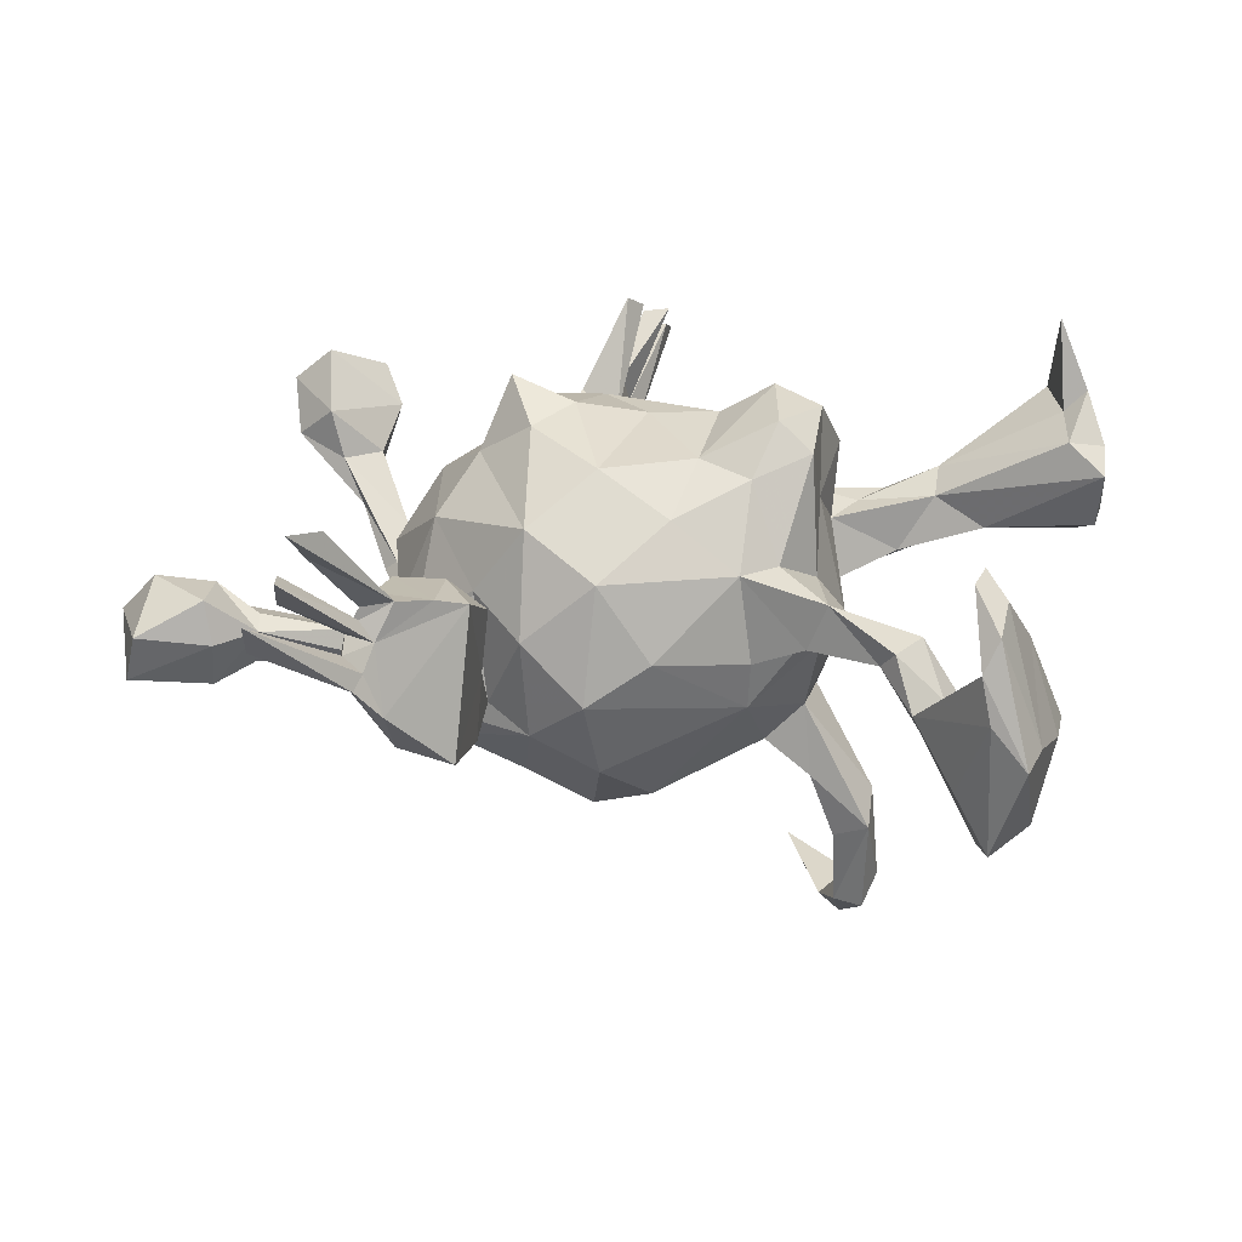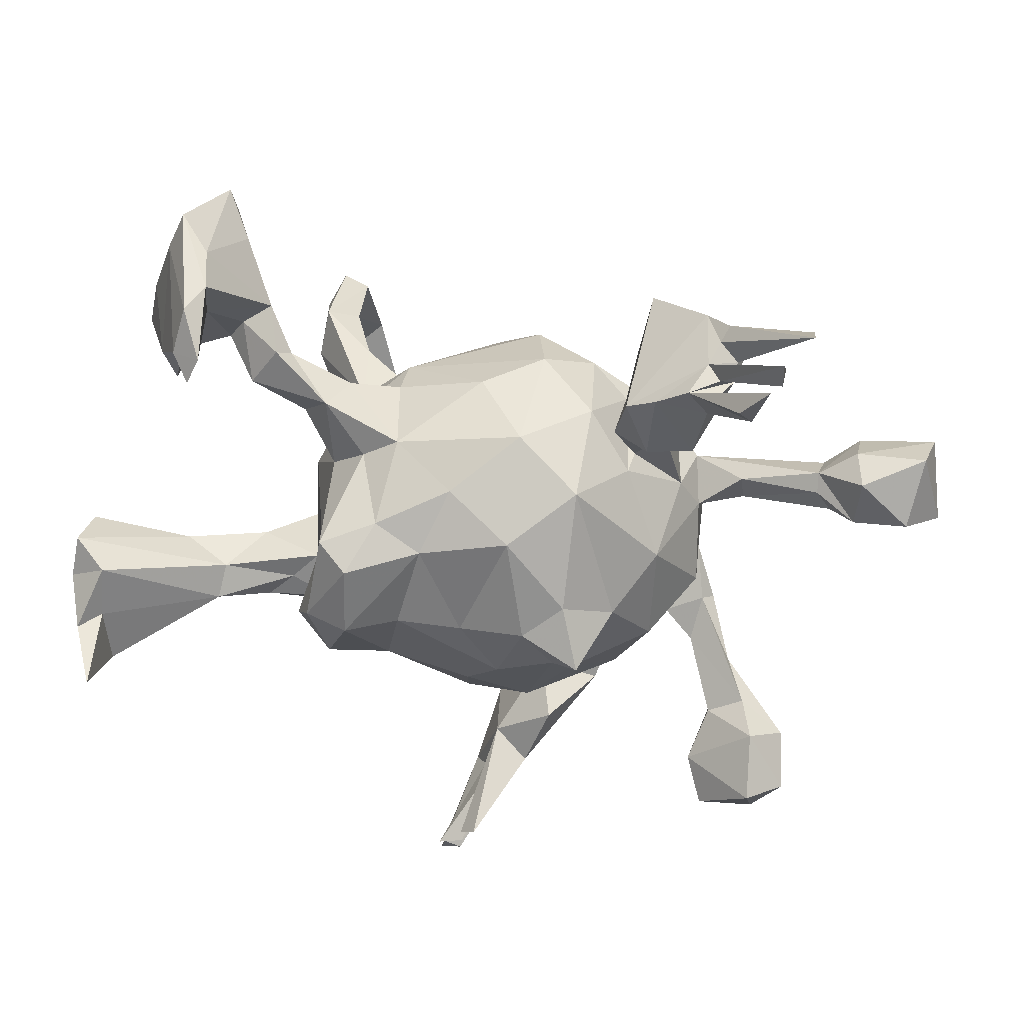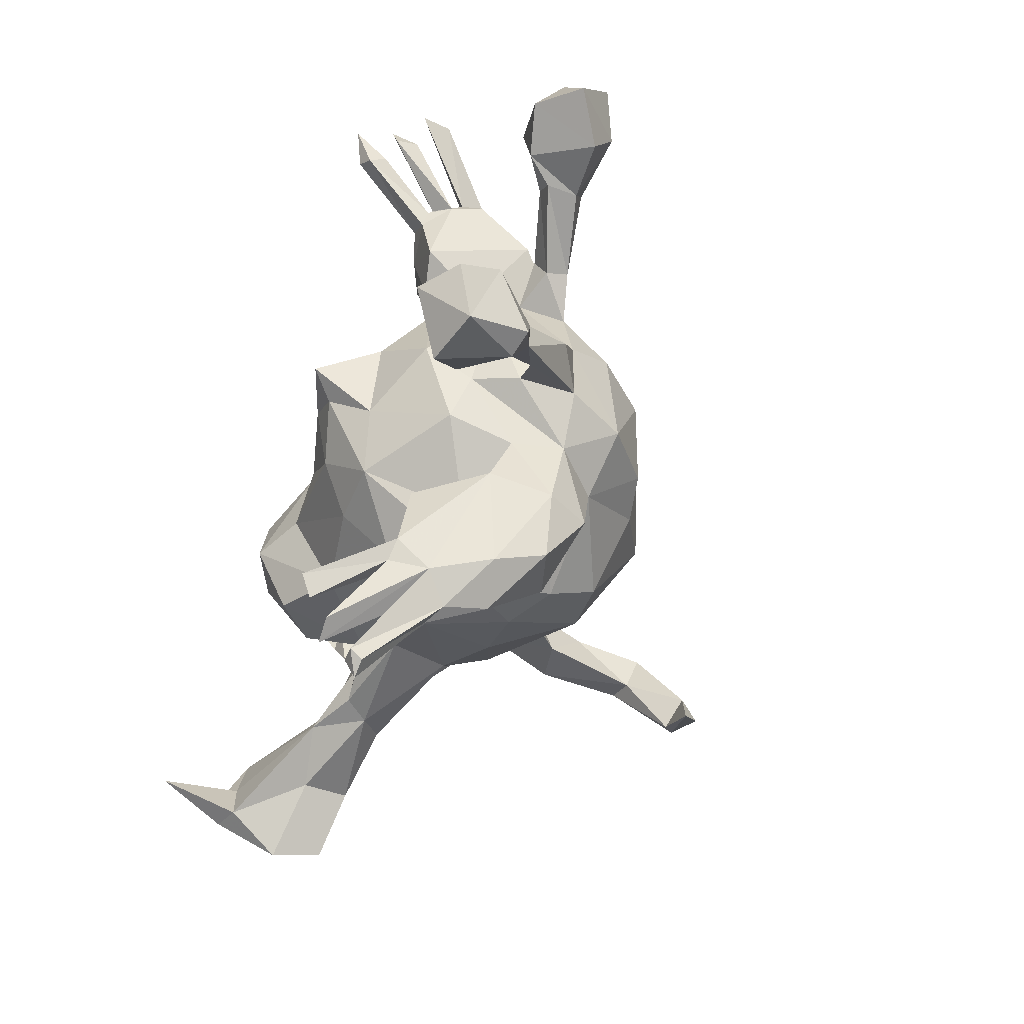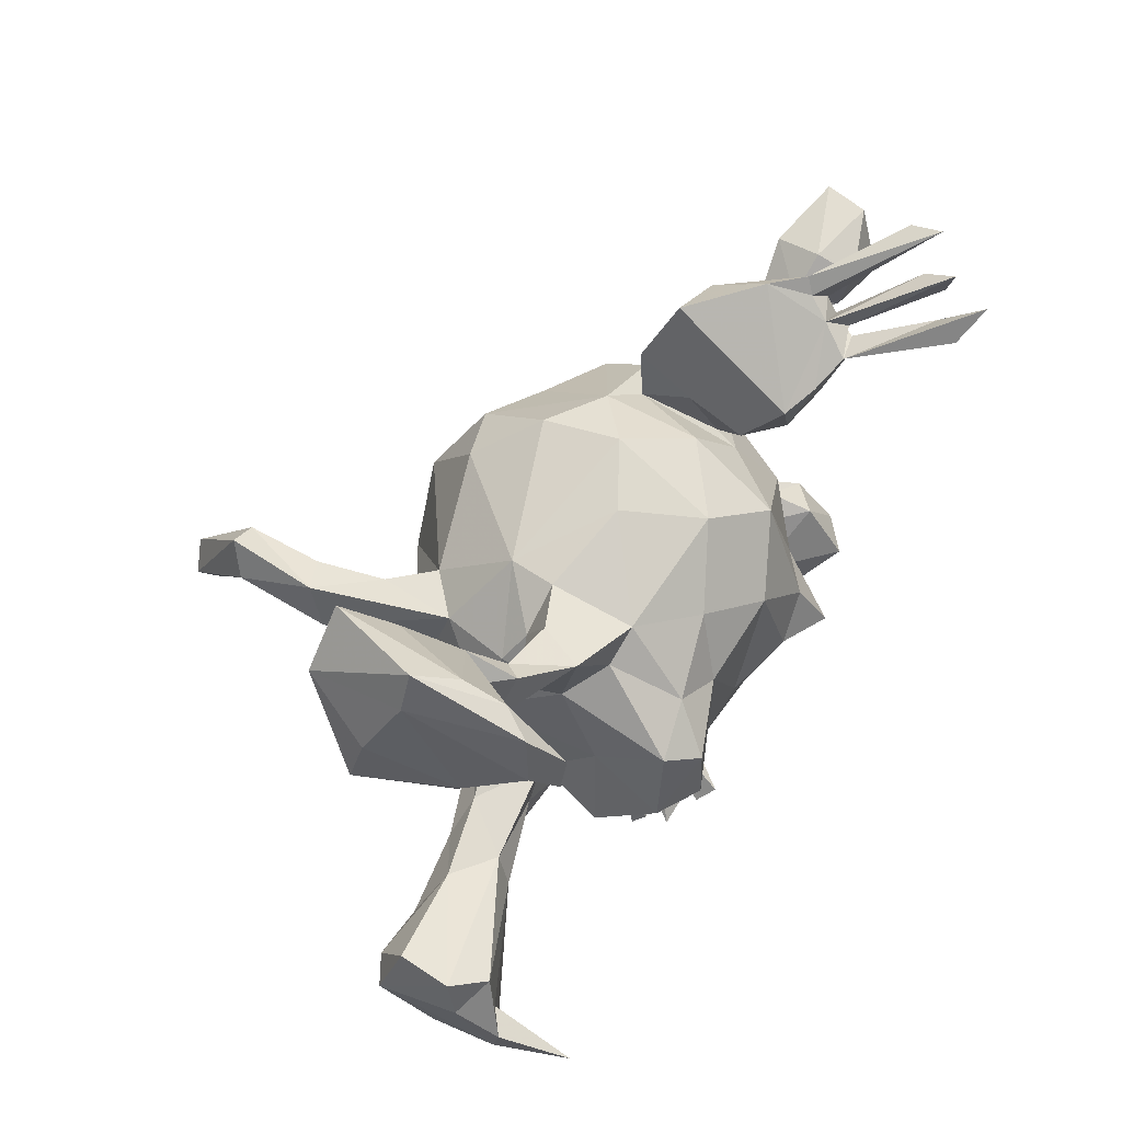
<metadata>
{"format":"obj","ext":"obj","renderer":"f3d","projection":"perspective","resolution":1024,"background":"white","views":[{"elev":29.8,"azim":178.4,"up":"+Z"},{"elev":34.6,"azim":7.5,"up":"+Y"},{"elev":-68.1,"azim":72.3,"up":"+Y"},{"elev":62.1,"azim":-56.4,"up":"+Y"}]}
</metadata>
<code>
v 0.3814 -0.1916 -0.0792
v 0.3999 -0.199 -0.09669
v -0.3459 -0.1519 0.05518
v 0.3767 -0.4205 0.07512
v -0.2884 0.1067 -0.4495
v -0.2504 0.08889 -0.291
v -0.1081 0.2051 0.1054
v 0.1351 -0.351 0.07767
v 0.07639 -0.3143 0.03245
v 0.3668 0.4234 0.02311
v -0.2243 0.2561 0.08703
v 0.4914 0.4461 0.2073
v -0.01502 0.1624 0.1702
v 0.7244 0.1755 0.004563
v -0.2022 -0.189 0.01274
v -0.003566 -0.5368 0.1895
v -0.1215 0.2228 -0.09237
v -0.5887 -0.2093 0.1906
v 0.3494 0.3697 0.1662
v -0.4593 0.5207 -0.01577
v -0.4093 0.4568 -0.1635
v 0.2454 -0.2494 -0.143
v 0.5318 -0.3662 0.05415
v 0.091 0.1609 -0.2865
v 0.4017 -0.4815 0.1172
v 0.192 0.2356 0.0228
v -0.3735 -0.1555 0.01784
v -0.4048 0.2934 -0.03823
v -0.4161 0.3875 0.04949
v -0.3426 0.3384 -0.05937
v -0.05746 0.07351 0.2195
v 0.623 0.1449 -0.08829
v -0.5918 -0.03655 0.1822
v -0.3013 0.1801 -0.4644
v 0.4314 -0.4512 0.004406
v 0.1993 -0.09042 0.2751
v -0.5246 -0.1611 0.08158
v 0.0305 -0.05334 -0.3494
v -0.1243 0.2282 -0.02044
v -0.3037 -0.1118 0.05588
v -0.2113 0.1282 -0.1451
v 0.5288 0.4831 0.1583
v -0.2386 -0.0465 0.2403
v -0.4862 0.4641 -0.01399
v 0.3102 0.02682 0.1099
v 0.2776 0.3965 -0.0682
v -0.1936 0.1845 -0.01898
v 0.009114 -0.2851 -0.197
v 0.4192 -0.3342 -0.02658
v -0.05325 -0.6595 0.09599
v 0.1821 -0.1657 0.1705
v -0.274 -0.0445 -0.0354
v 0.03994 -0.4885 -0.08037
v 0.2753 -0.1859 -0.2285
v -0.2378 0.03389 -0.1667
v 0.06507 -0.4718 0.08881
v -0.3183 0.02544 -0.5423
v -0.4172 0.3389 0.1876
v 0.00062 -0.5185 0.009003
v -0.4128 0.4833 0.03308
v -0.2607 -0.07053 0.04908
v -0.3282 0.1334 -0.4376
v 0.3102 0.2483 -0.1177
v -0.09383 -0.0548 0.2293
v 0.4823 -0.419 0.17
v 0.2878 0.2307 0.122
v 0.1139 -0.2837 -0.1543
v -0.1266 -0.183 0.148
v -0.2733 -0.1094 0.155
v 0.3461 -0.05591 -0.1906
v 0.2544 0.3157 0.1302
v 0.3914 0.4132 0.08458
v 0.2729 -0.02802 -0.2679
v -0.2367 -0.07306 -0.5533
v 0.6733 0.0302 -0.06337
v 0.01932 -0.5056 0.03896
v 0.07769 -0.4877 0.0262
v -0.2559 0.1651 -0.3471
v 0.1938 0.01848 -0.2991
v 0.008377 -0.2122 0.1625
v 0.4892 -0.5056 0.0871
v -0.006133 -0.5826 0.159
v -0.3787 0.4422 -0.09485
v -0.2205 0.1527 -0.2519
v 0.08425 0.2535 -0.1755
v -0.2545 -0.115 -0.07884
v -0.2838 0.06063 -0.558
v -0.4554 0.2926 -0.001789
v -0.6276 -0.1003 0.01223
v -0.6275 -0.2039 0.02337
v -0.1818 0.03955 -0.2289
v 0.473 -0.4417 -0.008091
v 0.5806 0.05847 -0.01134
v 0.1343 -0.4395 -0.1465
v -0.1708 -0.0488 0.2746
v 0.03186 -0.4842 0.0871
v 0.4054 -0.3518 0.02808
v -0.2417 -0.144 0.06083
v -0.3095 0.3187 0.04575
v -0.3603 -0.06982 -0.004877
v -0.04403 -0.6283 0.1162
v 0.472 0.4704 0.3166
v -0.5371 -0.1367 0.006636
v 0.416 0.3634 0.1152
v 0.3728 0.01724 -0.1066
v 0.2385 0.1864 -0.09944
v 0.2556 0.1504 0.05813
v 0.1647 -0.3374 -0.2026
v 0.5397 -0.4298 0.1193
v -0.3974 0.3796 0.1853
v -0.4131 -0.1172 -0.01425
v 0.6173 0.1663 -0.01489
v -0.447 0.3216 -0.1095
v 0.006565 -0.06328 0.2258
v -0.6405 -0.002871 0.1438
v 0.3016 0.09716 -0.2043
v -0.6355 -0.2344 0.1035
v -0.197 0.2521 0.01521
v 0.419 0.387 0.09658
v 0.2337 -0.2631 -0.05788
v 0.456 0.4125 0.2558
v 0.4036 0.4337 0.06871
v 0.4004 0.303 -0.03542
v -0.3998 0.2931 -0.06697
v -0.2542 0.03651 -0.5418
v -0.1282 0.1158 0.2065
v -0.472 0.2666 0.05505
v -0.07596 -0.1758 -0.2712
v -0.629 -0.1926 0.2088
v -0.49 0.4163 -0.1638
v 0.02714 0.05163 -0.343
v 0.04225 -0.4111 0.05321
v -0.1444 -0.22 -0.1371
v 0.09492 -0.4491 0.08338
v 0.1836 0.1684 0.1626
v -0.2285 0.1429 -0.03857
v 0.4295 0.4215 0.2973
v 0.2422 -0.2414 0.04892
v -0.2743 0.0513 -0.0503
v -0.3765 0.333 -0.01785
v 0.00837 0.1859 -0.2568
v 0.5305 0.5023 0.2069
v 0.2999 0.3401 0.1509
v 0.3589 0.2464 0.1355
v 0.3957 0.3818 0.1464
v 0.1162 -0.47 -0.06788
v 0.756 0.05274 -0.01651
v -0.4131 -0.08617 0.07483
v 0.4291 0.3767 0.06211
v 0.4335 -0.2791 -0.02533
v 0.4447 0.05045 -0.09074
v 0.2331 0.2328 0.07485
v -0.2346 -0.07183 -0.163
v -0.636 -0.01806 0.05959
v 0.202 -0.3562 -0.1349
v 0.4388 0.04152 -0.05499
v -0.305 0.1849 -0.3236
v 0.114 -0.125 -0.3067
v 0.6271 0.1463 0.04644
v 0.3684 -0.1107 -0.1208
v -0.06006 -0.2854 -0.1468
v -0.4444 0.372 0.1555
v 0.5788 0.05652 -0.06258
v 0.02203 -0.5146 0.2103
v -0.4868 0.3229 0.07451
v -0.6506 -0.06645 0.1614
v -0.4257 0.4419 0.1401
v 0.4886 0.4396 0.245
v 0.3791 0.3313 0.1588
v 0.08819 0.2331 0.1093
v 0.4361 0.08898 -0.03466
v -0.1682 0.05995 0.269
v 0.1066 0.278 -0.05738
v -0.164 0.1753 0.1037
v -0.234 0.01265 0.1274
v 0.4804 -0.3378 0.104
v -0.01701 -0.6412 0.114
v 0.3759 0.393 0.1184
v -0.597 -0.1192 0.1924
v -0.2994 0.002288 -0.5234
v -0.2914 0.3012 0.01765
v -0.2179 -0.105 -0.5256
v -0.2734 0.2006 0.02241
v 0.2037 -0.3448 -0.03164
v -0.4844 -0.06352 0.03309
v -0.2215 0.1274 0.06021
v 0.1894 -0.125 -0.296
v 0.6744 0.1063 -0.09549
v 0.3678 0.03744 -0.02914
v -0.06207 -0.04966 -0.3166
v 0.2909 -0.1787 0.02901
v 0.1814 0.2344 -0.1263
v -0.3303 0.3624 -0.02423
v -0.4462 0.3594 0.0772
v 0.3024 -0.1277 0.111
v 0.5586 0.09257 -0.004968
v -0.2618 0.1608 -0.4635
v 0.3249 -0.2019 -0.1362
v 0.7406 0.1652 -0.06784
v 0.3378 0.09058 -0.007617
v 0.3957 0.361 0.1539
v -0.4235 -0.1361 0.09852
v 0.004802 -0.3316 -0.0564
v 0.08186 0.102 0.2197
v -0.2119 -0.1396 0.2112
v -0.6313 -0.1264 0.2222
v 0.3721 -0.07886 0.01891
v 0.1099 -0.05091 0.2488
v -0.214 0.08868 0.2316
v -0.002668 -0.2989 0.07405
v -0.3544 0.2564 0.03642
v -0.1176 -0.2598 -0.01823
v 0.03264 -0.4172 -0.06026
v -0.5263 0.369 -0.05472
v 0.4478 0.3995 0.2825
v -0.665 -0.1213 0.03389
v 0.2467 -0.04404 0.177
v 0.2441 0.2378 -0.02171
v -0.591 -0.1624 0.3205
v 0.2525 0.2648 -0.1145
v 0.5672 0.1046 -0.0765
v 0.3586 0.08999 -0.09285
v 0.01324 0.2624 0.000374
v 0.03366 -0.5125 -0.01195
v 0.3116 0.1387 -0.1381
v -0.5443 0.2956 -0.06799
v 0.3212 -0.1964 -0.04442
v 0.007969 -0.2217 -0.2741
v -0.2291 -0.1581 -0.08223
v 0.4888 0.4804 0.255
v -0.02418 -0.6512 0.09311
v 0.3114 0.2061 0.03587
v -0.4015 0.4566 0.09415
v 0.2626 0.1597 0.0204
v 0.6188 0.06492 0.03157
v 0.5581 0.1218 -0.01869
v 0.1879 0.132 -0.2459
v 0.04724 -0.3794 -0.1676
v 0.4628 -0.3205 0.03252
v 0.366 -0.2557 -0.04716
v 0.1071 -0.2434 0.1537
v -0.3168 0.1137 -0.2983
v 0.3578 0.3611 -0.06131
v -0.155 0.1301 -0.2021
v -0.4204 0.4937 -0.1623
v 0.1734 -0.2375 -0.2095
v 0.1126 -0.3059 -0.01405
v 0.06498 -0.1499 0.2149
v 0.702 0.07678 0.0504
v 0.157 -0.1084 0.2378
v -0.04612 -0.5912 0.159
v 0.173 -0.000924 0.2361
f 92 81 35
f 217 36 51
f 102 137 215
f 176 4 65
f 65 4 25
f 176 65 109
f 81 65 25
f 81 25 35
f 23 176 109
f 109 65 81
f 23 109 81
f 92 23 81
f 16 56 164
f 130 245 21
f 216 89 90
f 74 182 57
f 242 62 5
f 5 197 78
f 157 78 197
f 242 157 62
f 87 74 57
f 125 182 74
f 87 125 74
f 125 180 182
f 125 5 180
f 5 62 180
f 62 57 180
f 87 197 125
f 197 5 125
f 34 87 57
f 34 197 87
f 157 197 34
f 62 34 57
f 62 157 34
f 8 132 134
f 9 241 210
f 51 250 241
f 135 252 217
f 241 80 210
f 241 248 80
f 208 114 248
f 208 204 114
f 252 204 208
f 252 135 204
f 6 84 91
f 248 114 64
f 61 52 100
f 64 68 80
f 64 95 68
f 68 95 205
f 126 209 172
f 205 43 69
f 12 168 104
f 207 195 191
f 207 191 227
f 142 42 122
f 150 1 239
f 239 1 240
f 239 240 97
f 97 240 49
f 150 239 23
f 150 23 92
f 150 92 49
f 49 92 35
f 249 14 159
f 159 235 249
f 249 235 75
f 14 249 147
f 147 249 75
f 33 166 206
f 33 206 179
f 219 206 129
f 179 219 18
f 219 179 206
f 172 209 43
f 95 172 43
f 95 43 205
f 126 172 31
f 31 172 95
f 204 31 114
f 31 64 114
f 64 31 95
f 141 85 24
f 128 38 228
f 190 38 128
f 131 38 190
f 141 131 244
f 141 24 131
f 190 244 131
f 244 190 91
f 84 244 91
f 55 6 91
f 242 6 55
f 41 157 242
f 41 84 157
f 41 244 84
f 245 83 21
f 245 60 83
f 130 113 226
f 214 130 226
f 130 21 113
f 44 130 214
f 44 20 130
f 20 245 130
f 20 60 245
f 6 242 5
f 78 6 5
f 78 84 6
f 157 84 78
f 73 70 54
f 73 116 70
f 187 73 54
f 79 73 187
f 116 73 79
f 158 187 246
f 192 116 237
f 158 246 228
f 38 158 228
f 192 237 24
f 85 192 24
f 173 192 85
f 17 85 141
f 173 85 17
f 153 190 128
f 153 91 190
f 17 141 244
f 55 91 153
f 41 242 55
f 139 41 55
f 17 244 41
f 136 17 41
f 83 193 30
f 83 30 21
f 28 88 124
f 113 30 124
f 21 30 113
f 83 60 193
f 113 88 226
f 88 127 226
f 124 88 113
f 165 44 214
f 158 79 187
f 38 79 158
f 131 79 38
f 24 237 79
f 237 116 79
f 131 24 79
f 167 110 233
f 110 167 162
f 216 90 117
f 129 216 117
f 231 59 224
f 184 8 134
f 134 132 164
f 164 132 16
f 132 56 16
f 56 132 96
f 96 132 76
f 77 56 82
f 56 96 82
f 96 76 251
f 76 77 251
f 77 82 251
f 224 77 177
f 224 177 231
f 177 77 76
f 76 59 101
f 59 231 50
f 195 217 51
f 195 51 138
f 138 51 241
f 134 56 77
f 102 215 121
f 195 45 217
f 168 12 230
f 176 97 4
f 49 35 4
f 97 49 4
f 4 35 25
f 239 176 23
f 176 239 97
f 166 216 129
f 115 216 166
f 163 188 75
f 221 188 163
f 32 188 221
f 32 199 188
f 112 32 236
f 112 199 32
f 14 199 112
f 221 163 151
f 236 32 221
f 2 160 1
f 222 151 105
f 222 221 151
f 236 222 171
f 236 221 222
f 54 22 246
f 54 198 22
f 160 198 54
f 160 2 198
f 70 105 160
f 105 189 160
f 156 189 105
f 151 156 105
f 171 189 156
f 189 222 200
f 189 171 222
f 243 149 123
f 108 155 94
f 22 155 108
f 246 22 108
f 225 200 222
f 225 63 200
f 63 232 200
f 123 232 63
f 122 149 243
f 10 122 243
f 54 70 160
f 225 222 105
f 142 119 42
f 184 77 146
f 191 195 138
f 207 45 195
f 201 215 169
f 215 19 169
f 201 121 215
f 215 137 19
f 104 168 145
f 137 102 19
f 19 121 201
f 102 121 19
f 230 178 145
f 168 230 145
f 53 146 224
f 146 77 224
f 94 146 53
f 184 134 77
f 8 247 132
f 8 184 247
f 138 247 120
f 247 241 9
f 138 241 247
f 45 135 217
f 169 143 144
f 169 19 143
f 224 59 53
f 76 132 59
f 132 213 59
f 9 210 203
f 210 212 203
f 204 170 13
f 191 138 120
f 201 169 104
f 89 185 103
f 56 134 164
f 219 129 18
f 250 208 248
f 101 59 50
f 101 50 177
f 177 50 231
f 217 252 36
f 252 208 36
f 250 36 208
f 51 36 250
f 241 250 248
f 96 251 82
f 177 76 101
f 88 194 127
f 162 165 194
f 58 162 194
f 194 29 58
f 29 110 58
f 89 103 90
f 154 89 216
f 154 185 89
f 115 154 216
f 154 115 185
f 116 105 70
f 116 225 105
f 187 54 246
f 220 63 225
f 46 63 220
f 243 123 63
f 46 243 63
f 46 10 243
f 192 106 225
f 218 220 106
f 192 26 106
f 167 44 162
f 162 44 165
f 192 225 116
f 72 122 10
f 94 53 238
f 238 108 94
f 246 108 238
f 48 67 203
f 247 203 67
f 67 246 238
f 26 107 106
f 71 218 152
f 46 218 71
f 10 46 71
f 72 10 178
f 161 48 203
f 212 133 161
f 170 173 223
f 170 26 173
f 212 229 133
f 15 229 212
f 118 7 39
f 7 223 39
f 170 223 7
f 15 27 229
f 118 11 7
f 86 229 111
f 111 100 86
f 100 52 86
f 61 139 52
f 175 139 61
f 186 139 175
f 186 136 139
f 186 47 136
f 183 47 186
f 186 11 183
f 174 11 186
f 111 229 27
f 185 100 111
f 11 211 183
f 11 99 211
f 103 27 37
f 111 27 103
f 185 111 103
f 246 67 48
f 183 118 47
f 218 46 220
f 228 246 48
f 173 26 192
f 161 128 48
f 133 128 161
f 196 236 171
f 156 196 171
f 66 71 152
f 143 66 144
f 144 66 232
f 232 66 152
f 26 135 107
f 232 152 234
f 45 107 135
f 232 234 200
f 234 106 107
f 200 234 107
f 120 247 184
f 203 247 9
f 247 238 213
f 230 12 178
f 178 12 104
f 72 178 119
f 248 64 80
f 119 178 104
f 178 19 145
f 104 145 19
f 119 104 149
f 104 19 201
f 149 104 144
f 144 104 169
f 123 144 232
f 200 107 45
f 200 45 189
f 191 120 22
f 22 120 155
f 120 184 155
f 155 184 146
f 94 155 146
f 142 122 72
f 142 72 119
f 42 149 122
f 149 42 119
f 123 149 144
f 189 45 207
f 160 189 207
f 160 207 227
f 160 227 1
f 1 227 240
f 227 198 240
f 198 227 22
f 22 227 191
f 156 93 196
f 223 173 17
f 223 17 39
f 153 128 133
f 153 133 229
f 39 17 47
f 86 153 229
f 52 153 86
f 139 153 52
f 136 41 139
f 17 136 47
f 39 47 118
f 181 183 211
f 124 181 211
f 181 118 183
f 30 181 124
f 211 99 140
f 193 181 30
f 181 11 118
f 181 99 11
f 193 99 181
f 28 124 211
f 211 140 28
f 99 193 140
f 193 29 140
f 193 233 29
f 60 233 193
f 127 165 226
f 165 214 226
f 29 194 88
f 29 233 110
f 20 44 167
f 20 233 60
f 233 20 167
f 128 228 48
f 139 55 153
f 28 29 88
f 28 140 29
f 143 71 66
f 143 178 71
f 19 178 143
f 59 213 53
f 132 247 213
f 26 170 135
f 203 212 161
f 13 170 7
f 98 3 15
f 98 61 40
f 7 11 174
f 15 3 27
f 40 202 3
f 98 40 3
f 61 148 40
f 148 61 100
f 209 174 186
f 3 202 27
f 40 148 202
f 27 202 37
f 115 148 185
f 90 37 117
f 148 33 202
f 148 115 33
f 165 127 194
f 178 10 71
f 213 238 53
f 148 100 185
f 103 37 90
f 204 135 170
f 210 15 212
f 210 68 15
f 80 68 210
f 204 13 31
f 13 126 31
f 13 7 126
f 68 205 98
f 205 69 98
f 7 174 126
f 151 93 156
f 110 162 58
f 69 61 98
f 68 98 15
f 2 1 150
f 198 2 49
f 2 150 49
f 240 198 49
f 159 112 236
f 235 159 236
f 235 236 196
f 235 196 93
f 151 163 93
f 14 112 159
f 235 93 163
f 235 163 75
f 199 14 147
f 188 199 147
f 188 147 75
f 33 115 166
f 202 179 18
f 206 166 129
f 129 117 18
f 202 33 179
f 37 202 18
f 18 117 37
f 174 209 126
f 209 186 175
f 209 175 43
f 175 61 69
f 43 175 69
f 106 220 225
f 247 67 238
f 106 234 218
f 152 218 234
f 182 180 57

</code>
